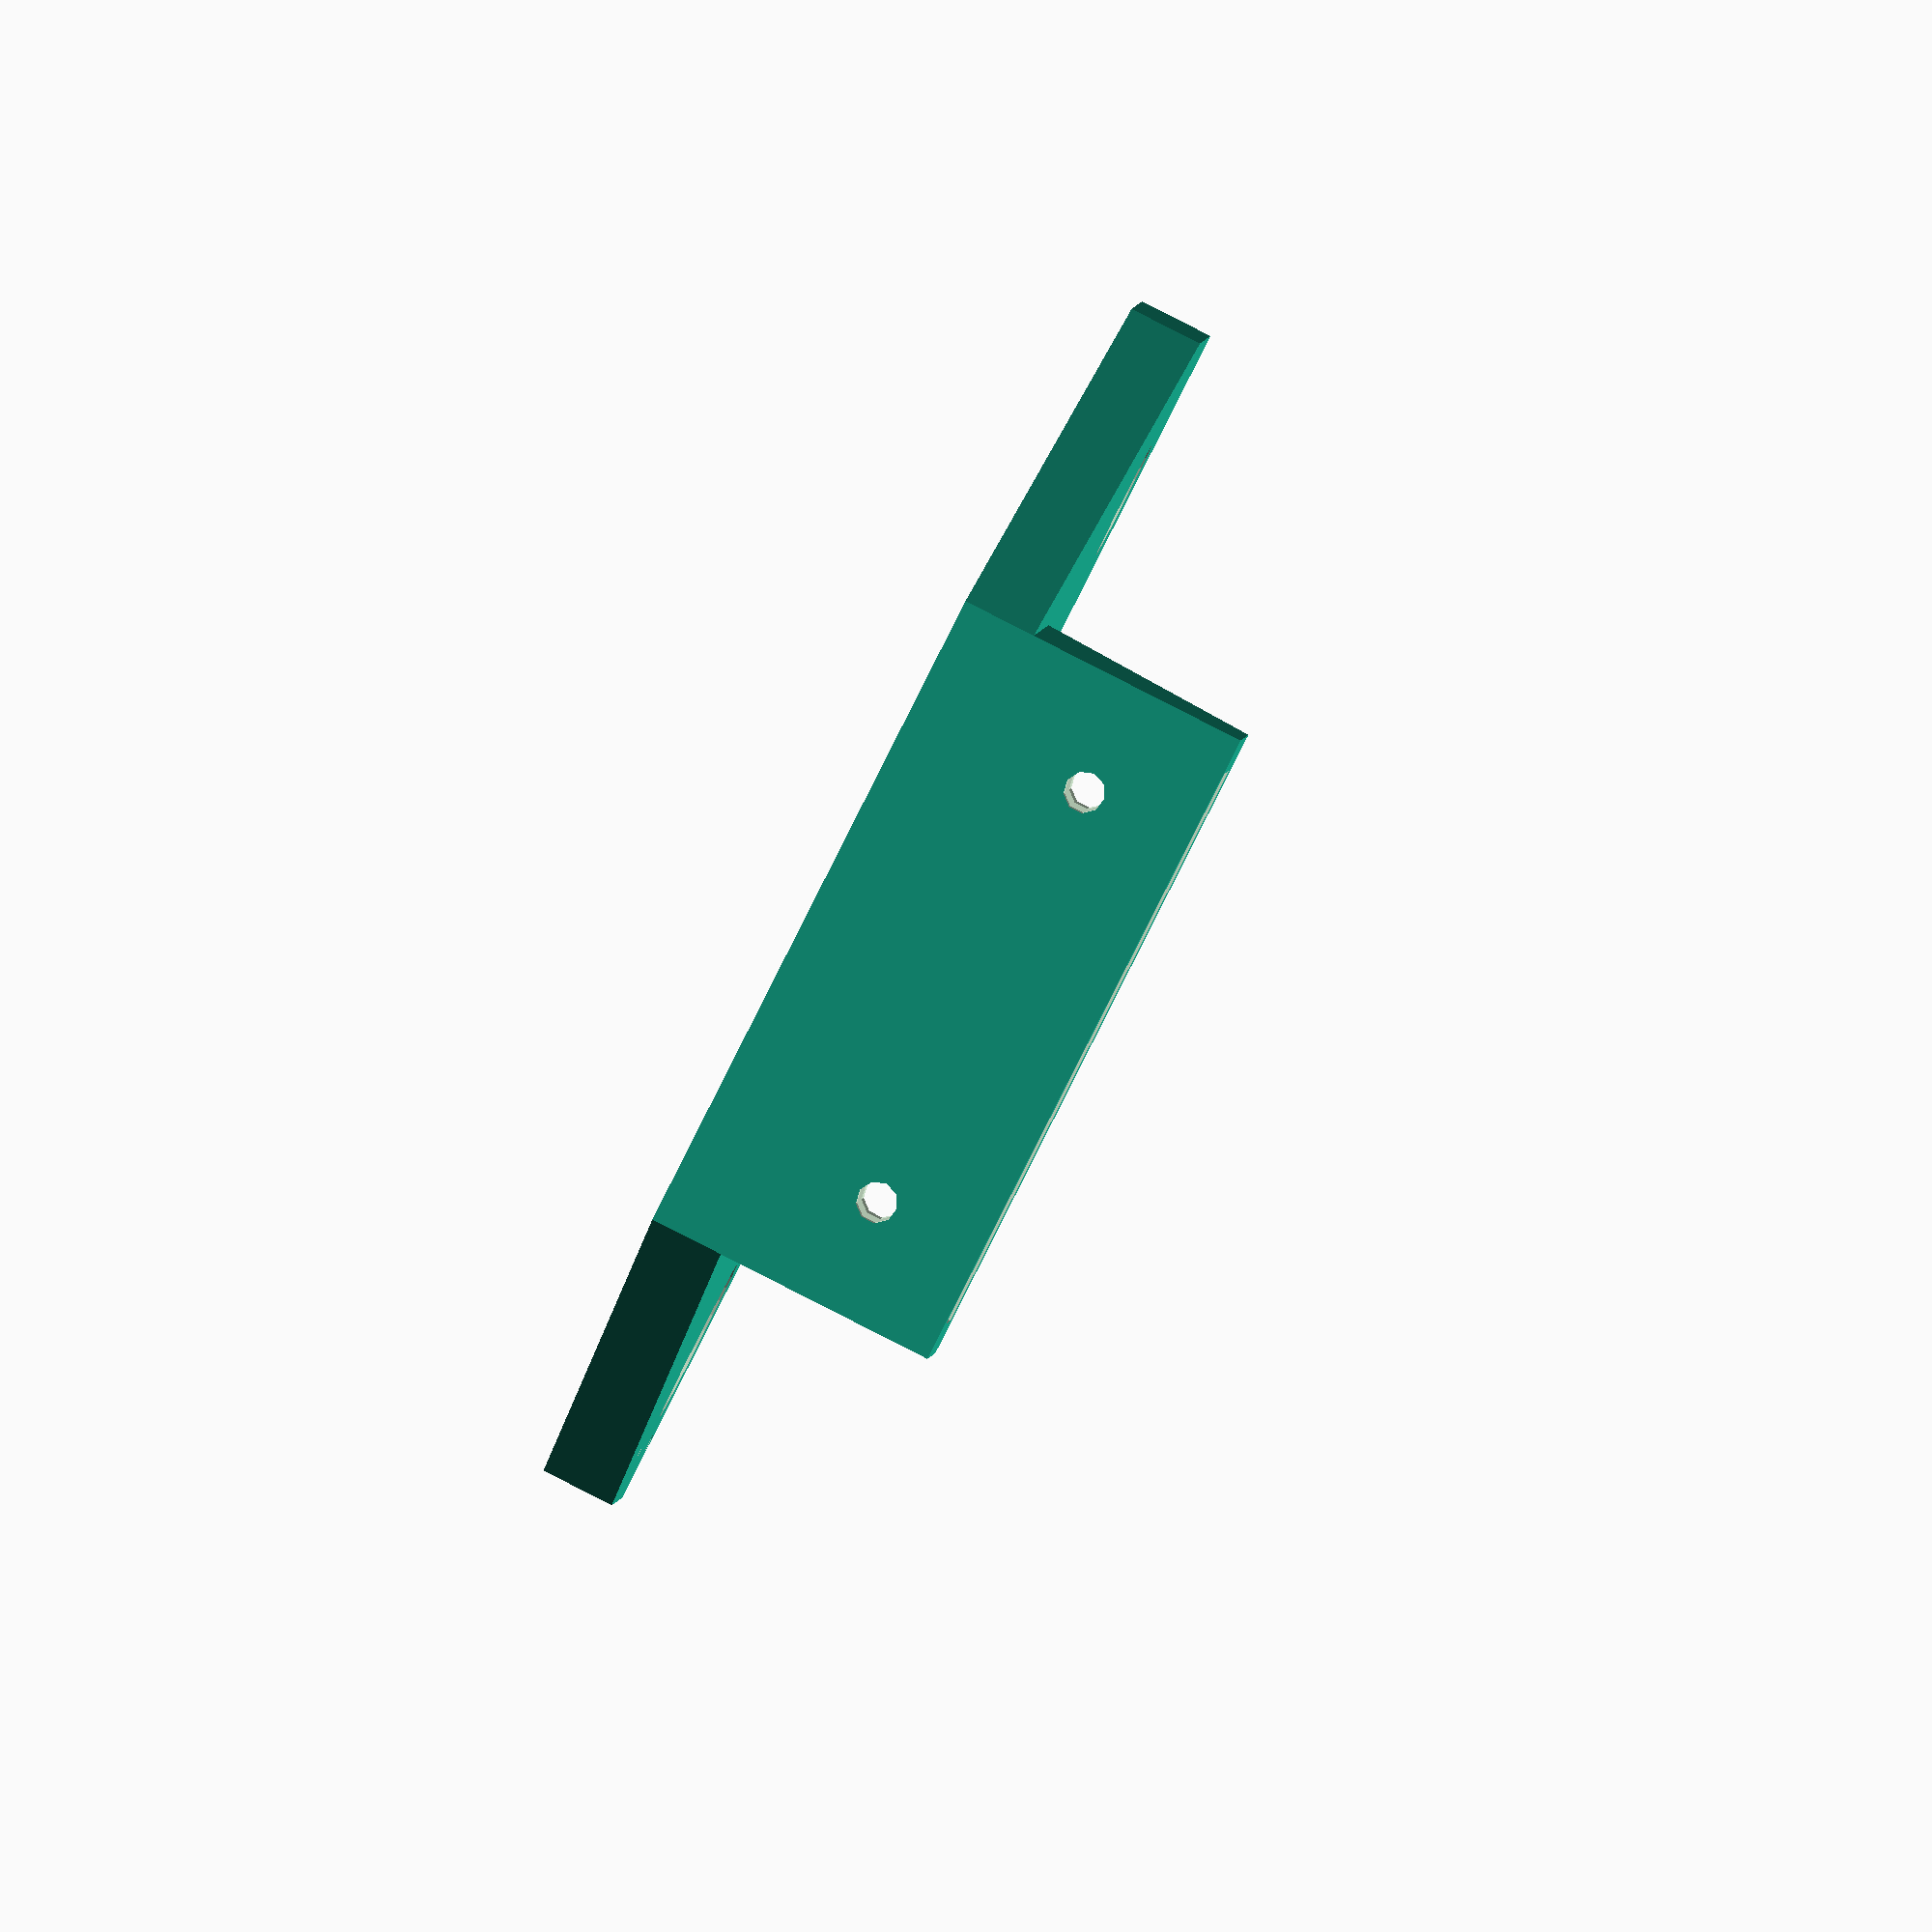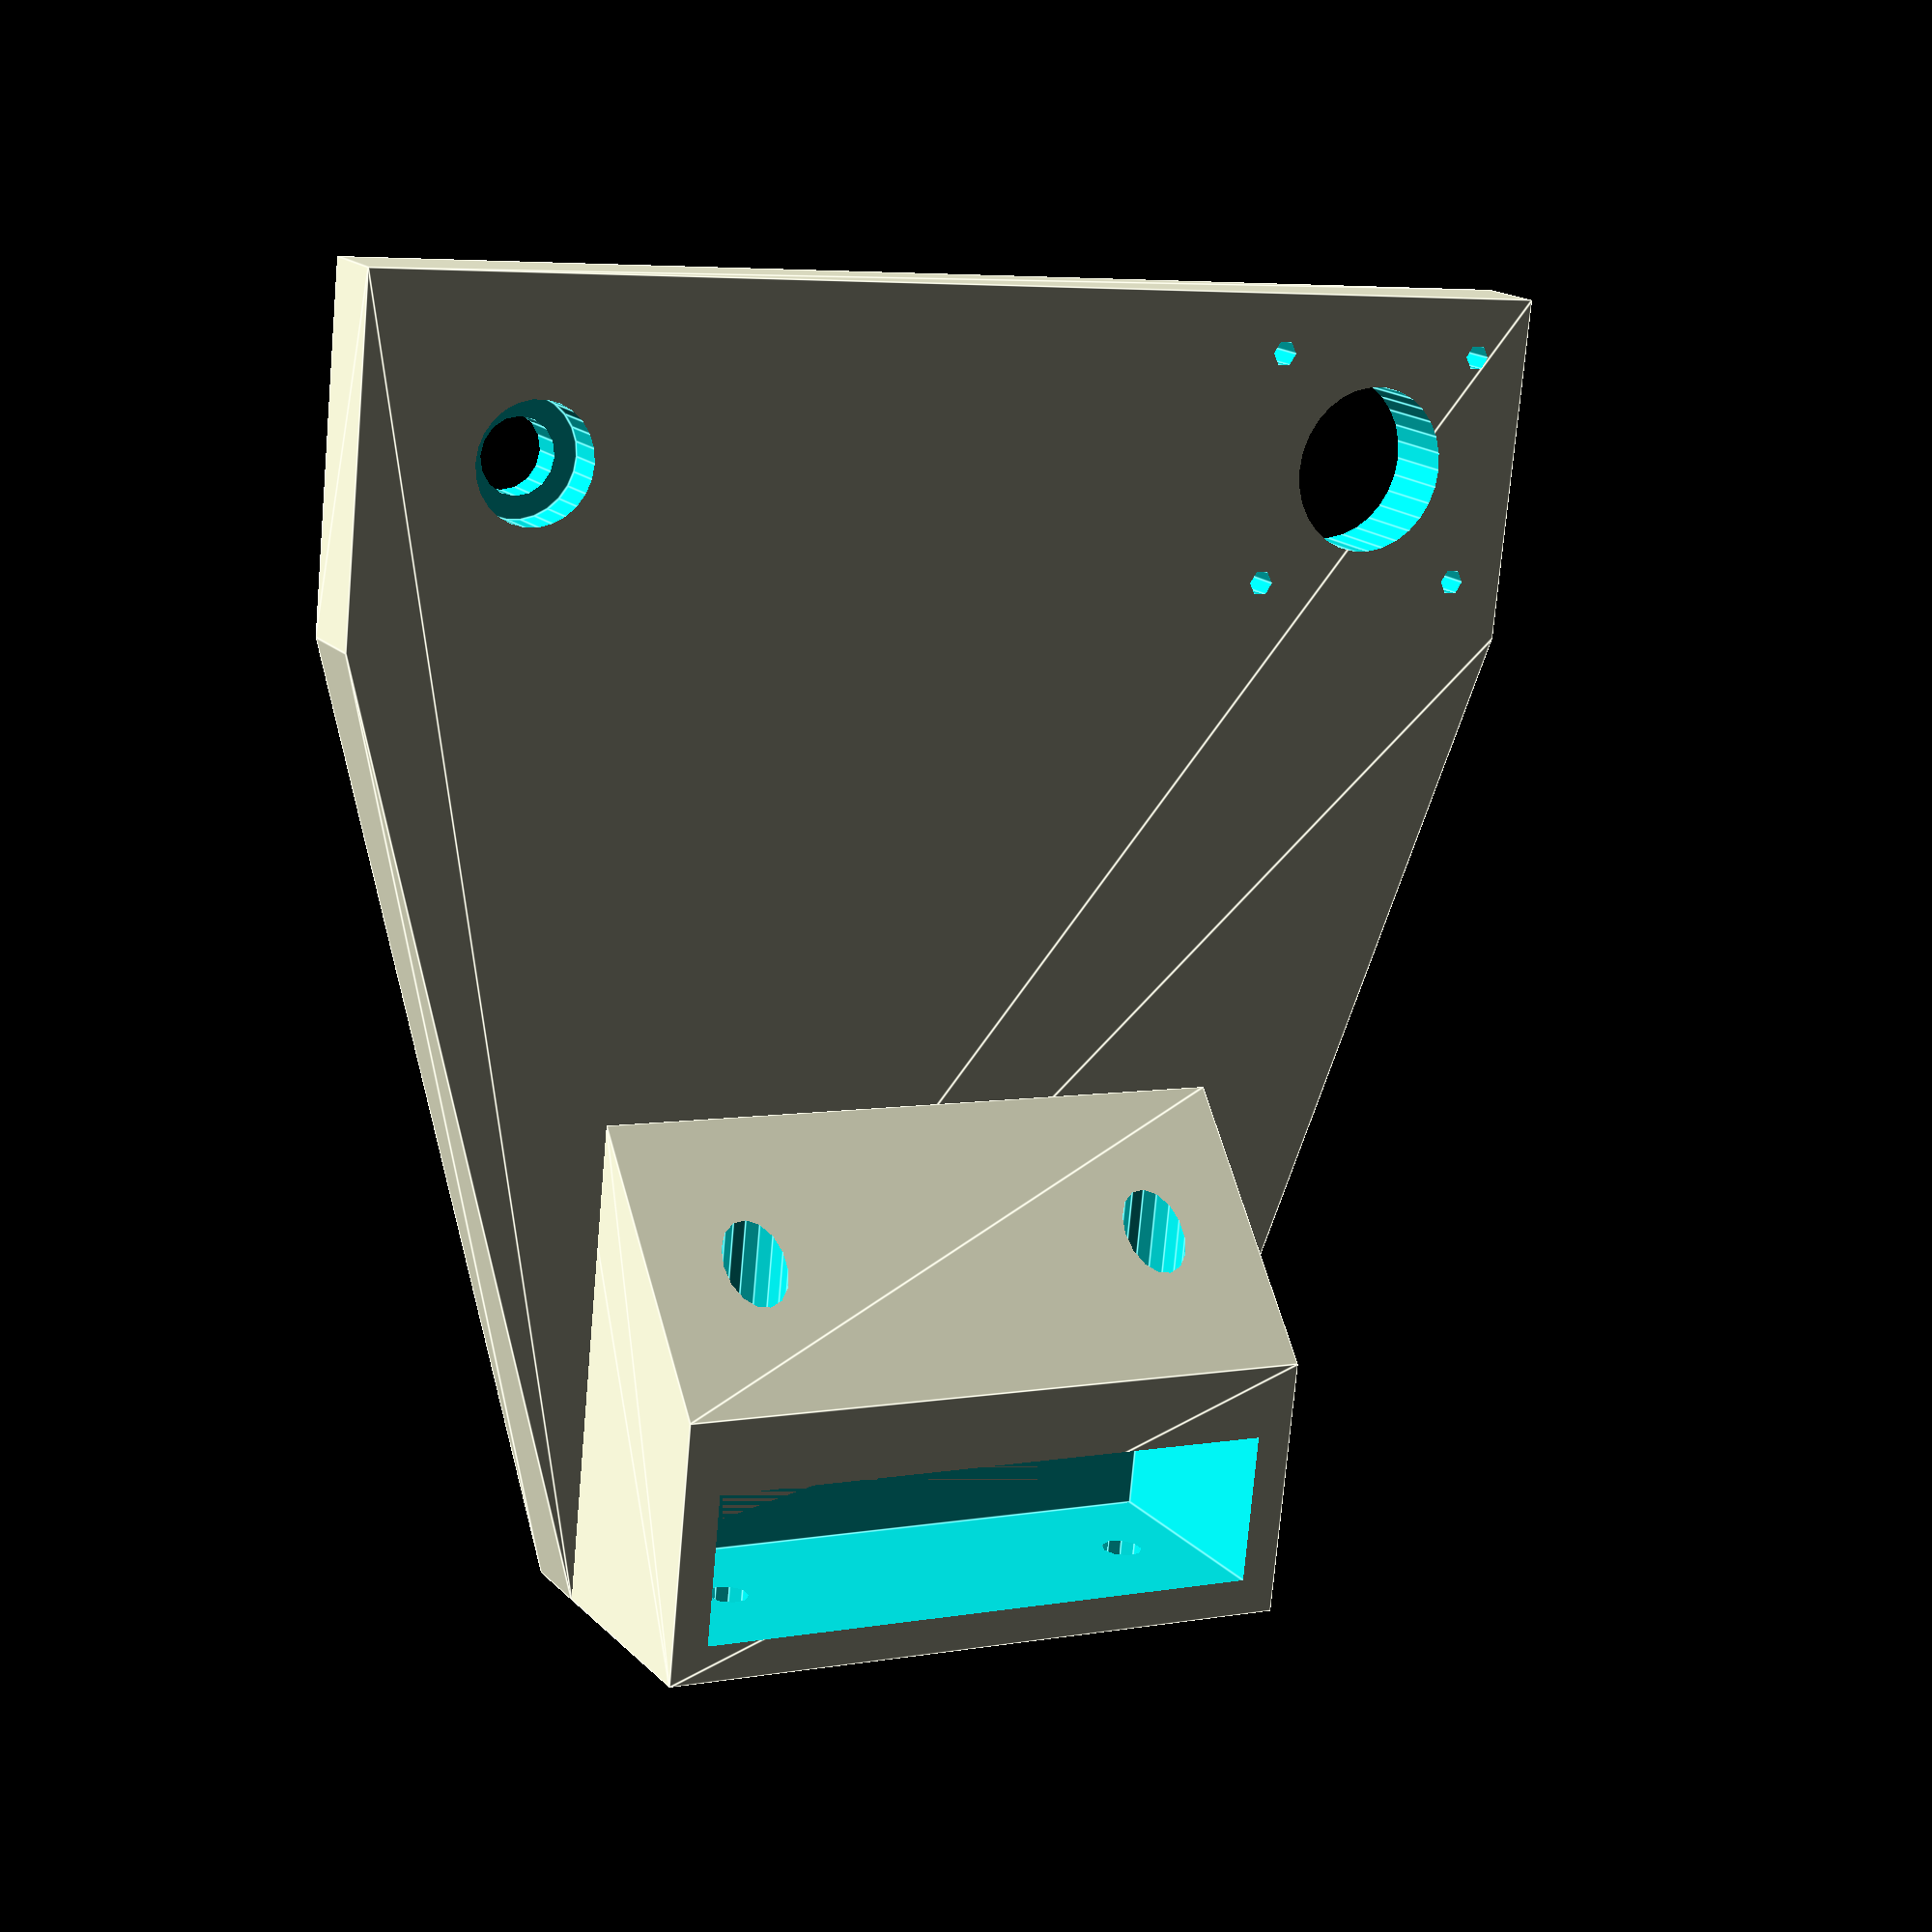
<openscad>
// Uncomment before rendering and exporting
//$fa = 0.01;
//$fs = 0.25;

// Module for creating the carriage
module yAxisCarriage()
{
    union()
    {
        // Base plate
        difference()
        {
            // Base Shape
            hull()
            {
                cube([47, 47, 10]);
                translate([123, 0, 0])
                {
                    cube([47, 47, 10]);
                }
                translate([39.75, 65, 0])
                {
                    cube([90.5, 110, 10]);
                }
            }
            // Motor mounting holes and cutouts
            translate([8, 8, -1])
            {
                cylinder(12, 1.75, 1.75);
            }
            translate([8, 8, -1])
            {
                cylinder(6, 3, 3);
            }
            translate([39, 8, -1])
            {
                cylinder(12, 1.75, 1.75);
            }
            translate([39, 8, -1])
            {
                cylinder(6, 3, 3);
            }
            translate([8, 39, -1])
            {
                cylinder(12, 1.75, 1.75);
            }
            translate([8, 39, -1])
            {
                cylinder(6, 3, 3);
            }
            translate([39, 39, -1])
            {
                cylinder(12, 1.75, 1.75);
            }
            translate([39, 39, -1])
            {
                cylinder(6, 3, 3);
            }
            translate([23.5, 23.5, -1])
            {
                cylinder(12, 11.25, 11.25);
            }
            // Bearing hole and cutout
            translate([146.5, 23.5, -1])
            {
                cylinder(12, 5, 5);
            }
            translate([146.5, 23.5, 4.5])
            {
                cylinder(6.5, 8, 8);
            }
        }
        // Extrusion mount
        translate([39.75, 109.5, 0])
        {
            difference()
            {
                // Base shape
                hull()
                {
                    cube([90.5, 30, 10]);
                    translate([0, 30, 0])
                    {
                        cube([90.5, 35.5, 40.25]);
                    }
                }
                // Extrusion cutout
                translate([5, 40, 10])
                {
                    cube([80.5, 20.5, 31.25]);
                }
                // Screw holes
                translate([15.25, -1, 25.125])
                {
                    rotate([-90, 0, 0])
                    {
                        cylinder(67.5, 2.75, 2.75);
                    }
                }
                translate([75.25, -1, 25.125])
                {
                    rotate([-90, 0, 0])
                    {
                        cylinder(67.5, 2.75, 2.75);
                    }
                }
                // Screw head cutouts
                translate([15.25, -1, 25.125])
                {
                    rotate([-90, 0, 0])
                    {
                        cylinder(31, 4.5, 4.5);
                    }
                }
                translate([75.25, -1, 25.125])
                {
                    rotate([-90, 0, 0])
                    {
                        cylinder(31, 4.5, 4.5);
                    }
                }
            }
        }
    }
}

// Using the module
yAxisCarriage();

</openscad>
<views>
elev=92.1 azim=176.3 roll=243.1 proj=o view=solid
elev=342.9 azim=185.8 roll=331.4 proj=p view=edges
</views>
